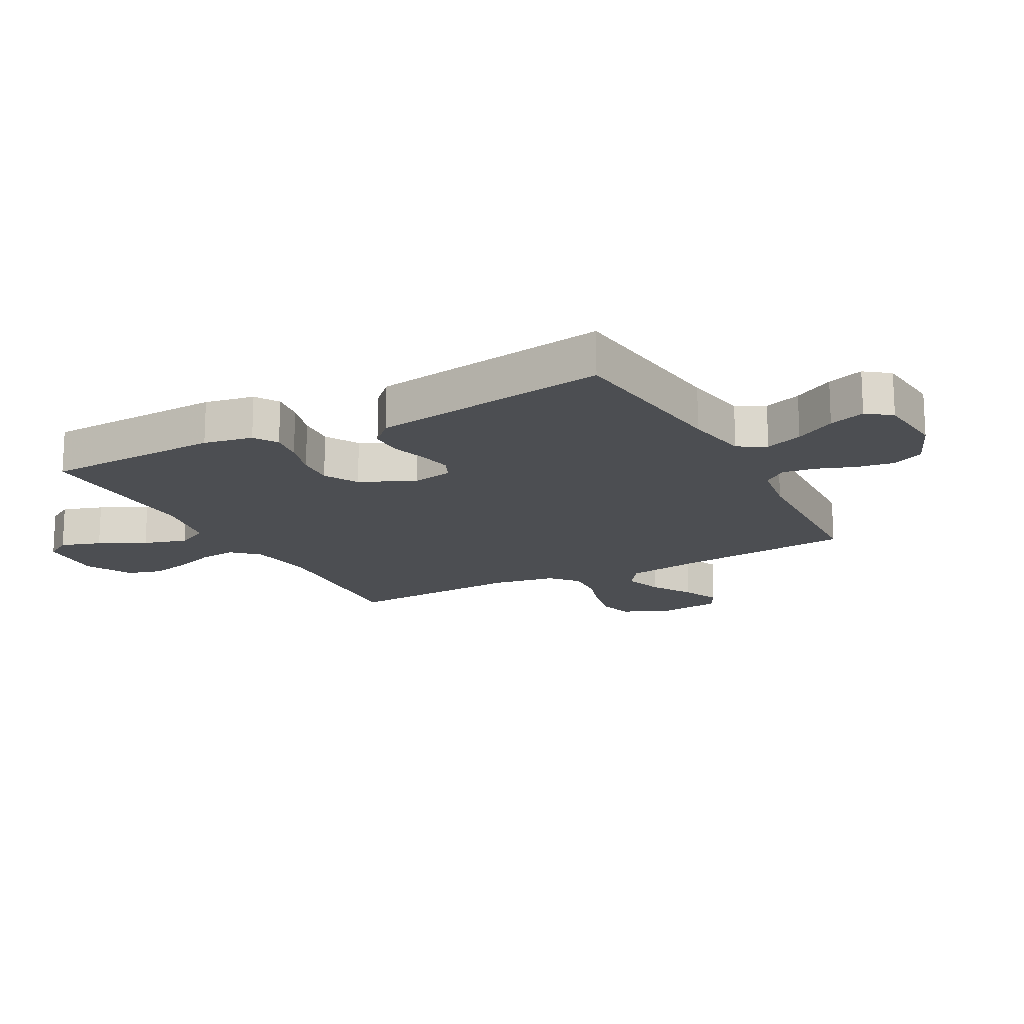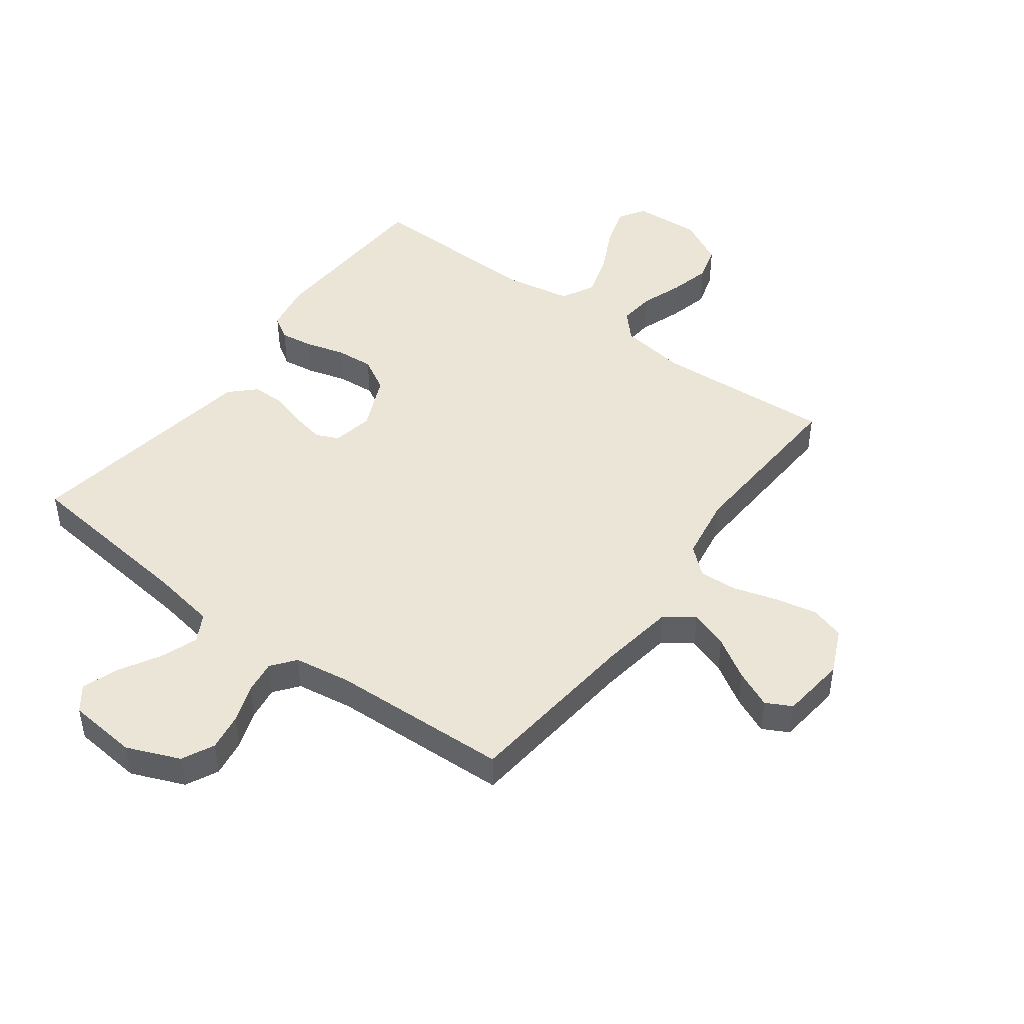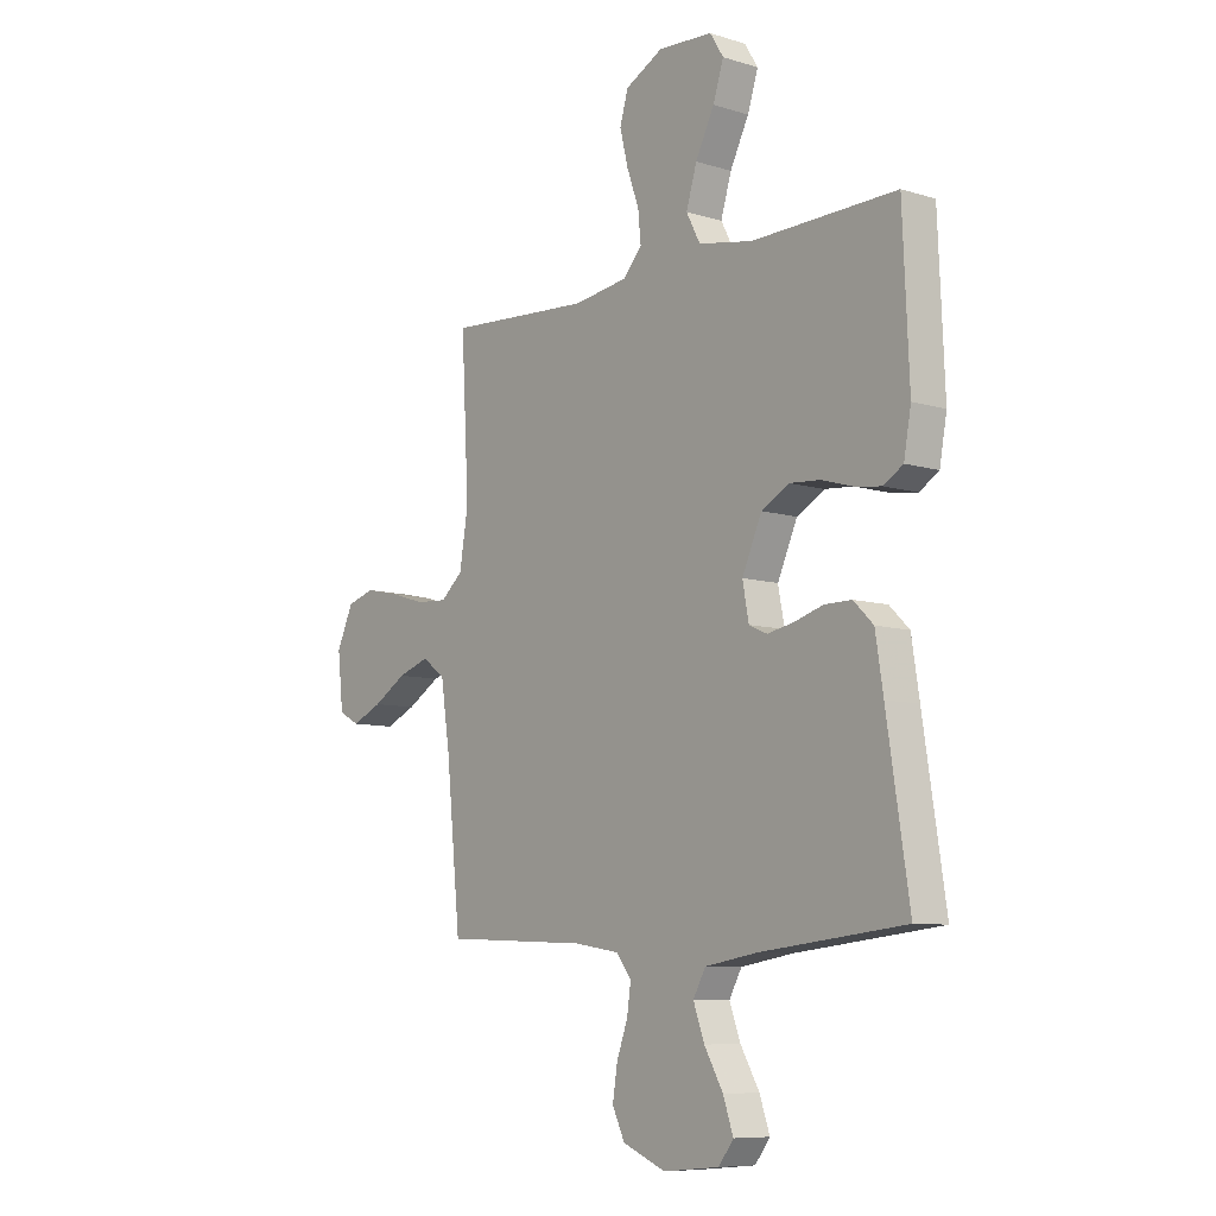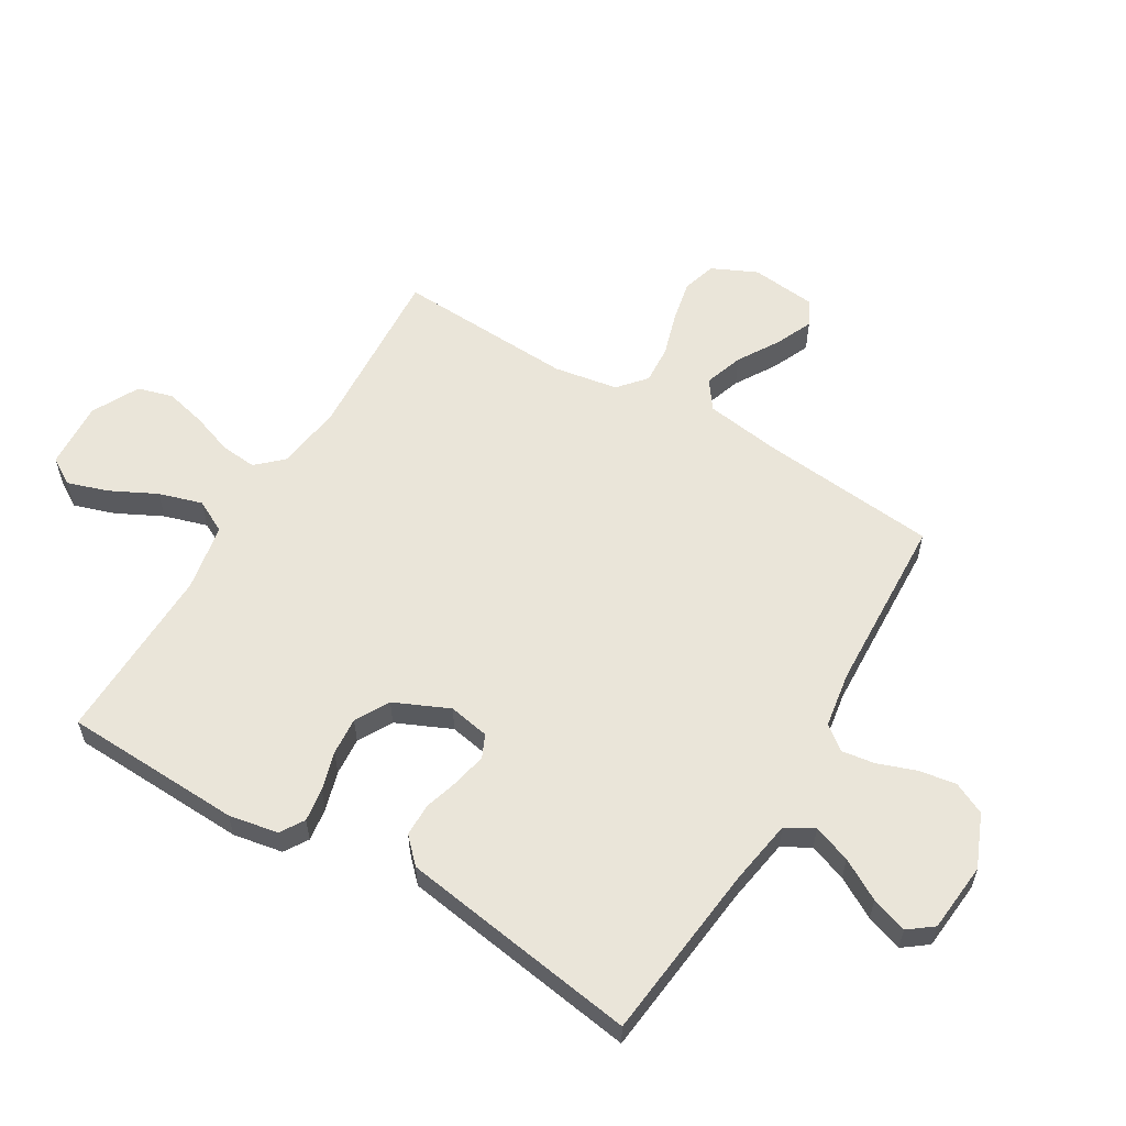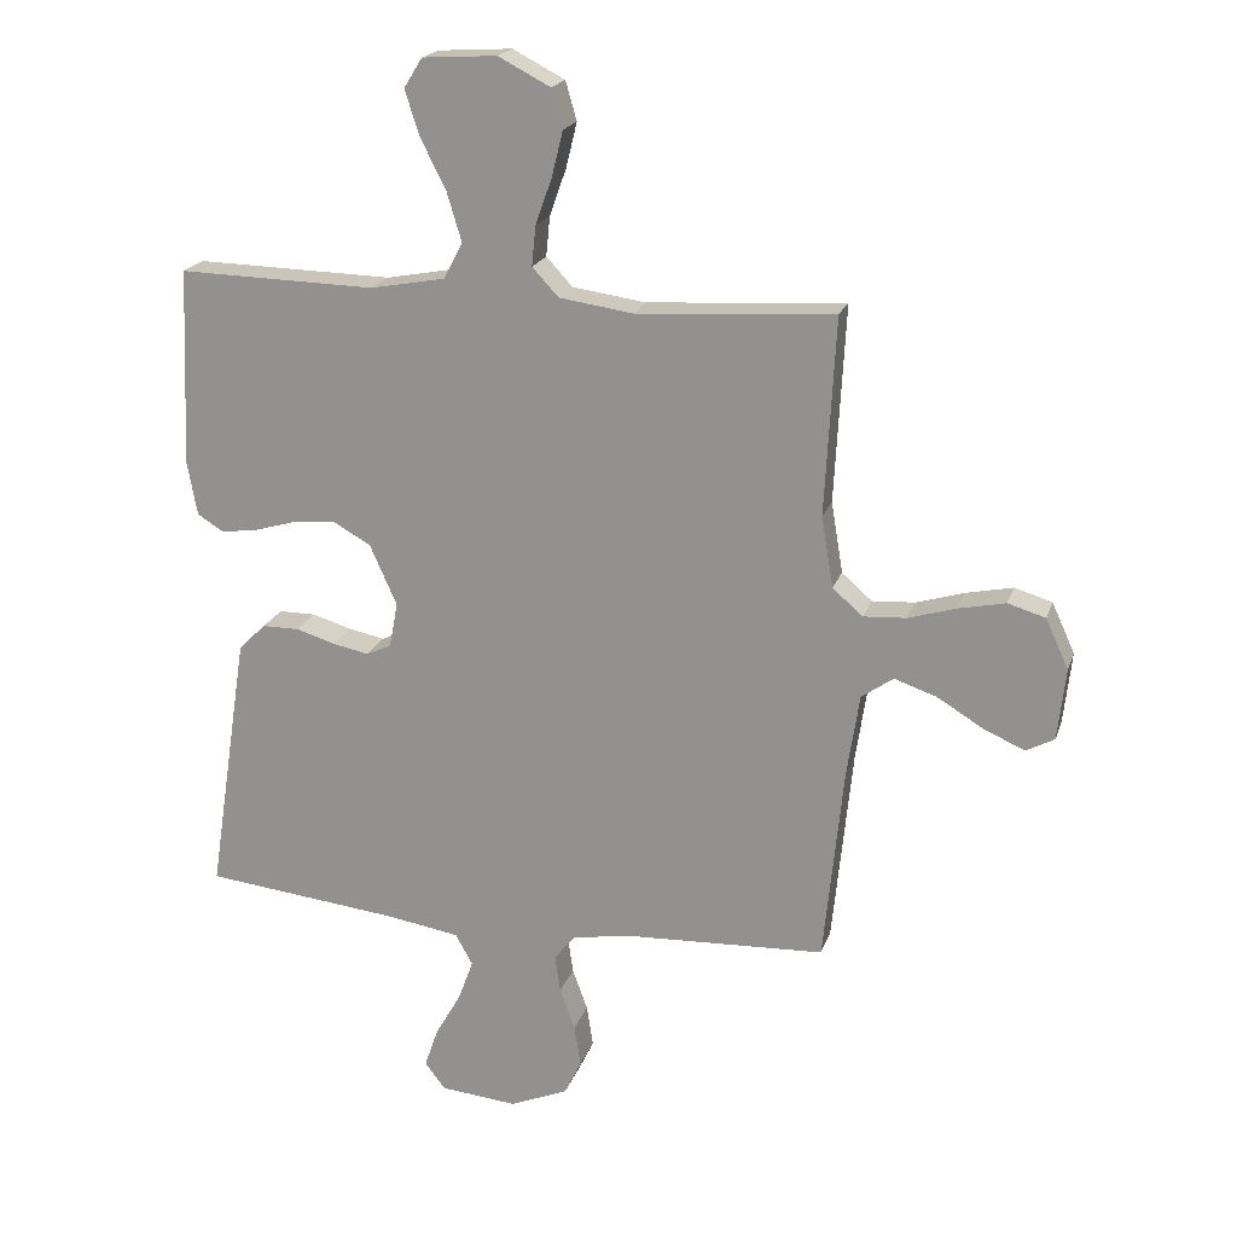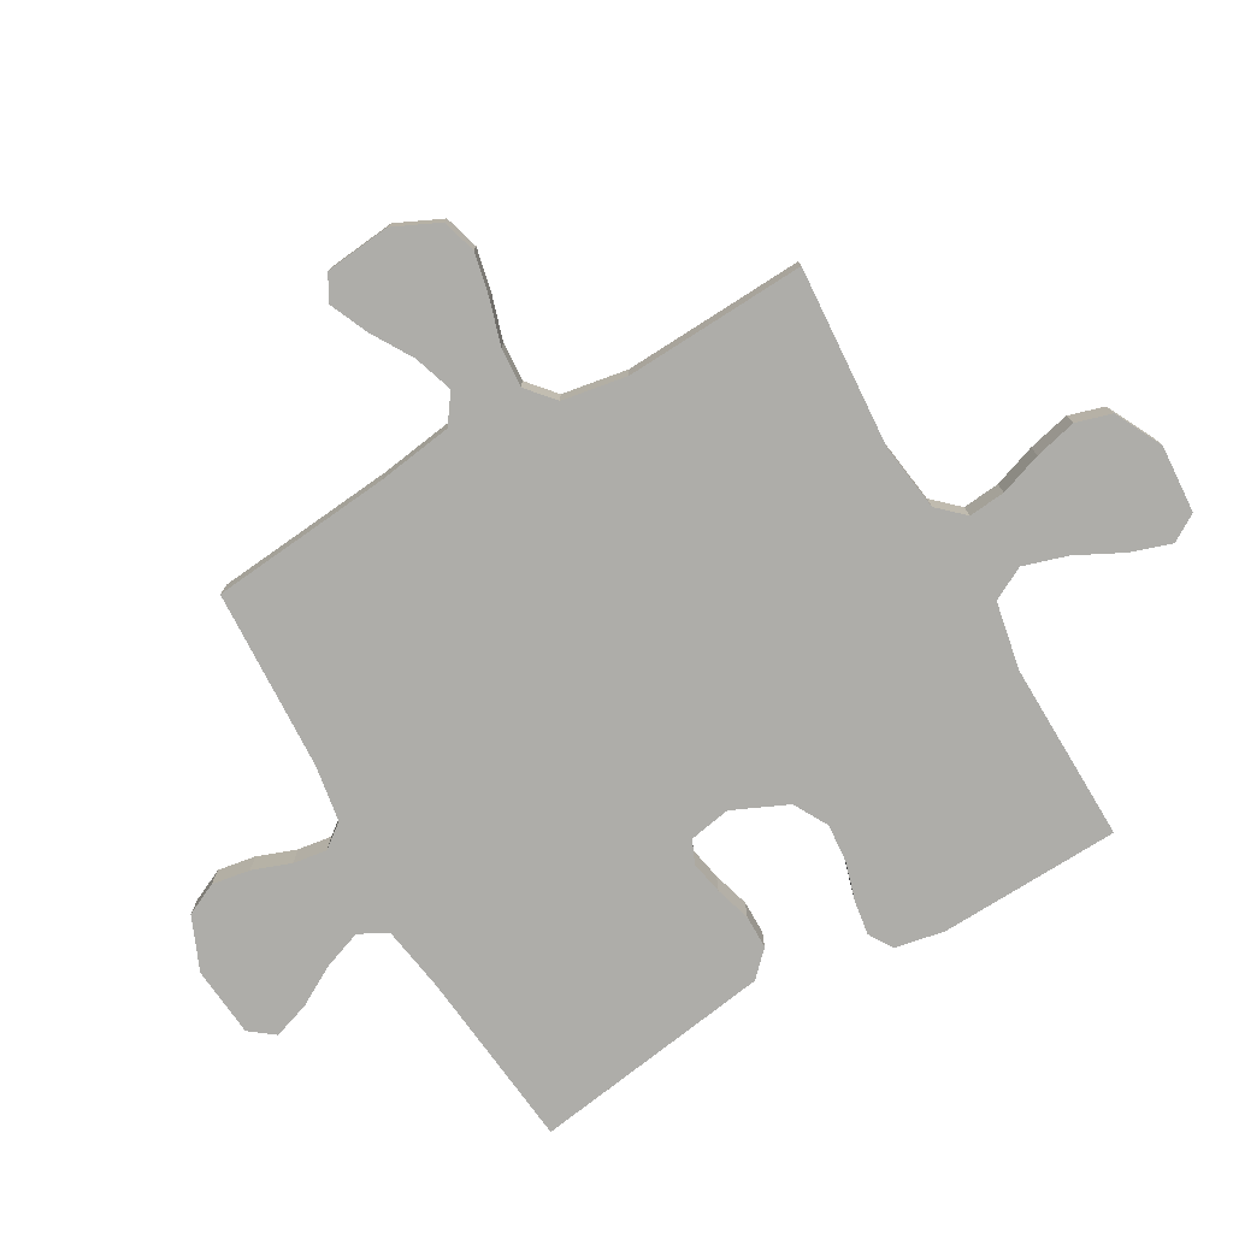
<metadata>
{"format":"obj","ext":"obj","renderer":"f3d","projection":"perspective","resolution":1024,"background":"white","views":[{"elev":-16.7,"azim":118.1,"up":"+Y"},{"elev":46.0,"azim":-143.3,"up":"+Y"},{"elev":-8.4,"azim":50.2,"up":"+Z"},{"elev":58.4,"azim":120.7,"up":"+Y"},{"elev":20.0,"azim":-164.2,"up":"+Z"},{"elev":-77.1,"azim":-60.4,"up":"+Y"}]}
</metadata>
<code>
v 0.5 0.07 0.5
v 0.513 0.07 0.2
v 0.498 0.07 0.117
v 0.458 0.07 0.092
v 0.402 0.07 0.1
v 0.337 0.07 0.119
v 0.273 0.07 0.124
v 0.216 0.07 0.092
v 0.175 0.07 0
v 0.188 0.07 -0.069
v 0.226 0.07 -0.086
v 0.281 0.07 -0.075
v 0.341 0.07 -0.057
v 0.397 0.07 -0.057
v 0.438 0.07 -0.097
v 0.454 0.07 -0.2
v 0.5 0.07 -0.5
v 0.2 0.07 -0.533
v 0.091 0.07 -0.551
v 0.065 0.07 -0.598
v 0.088 0.07 -0.661
v 0.127 0.07 -0.729
v 0.148 0.07 -0.79
v 0.117 0.07 -0.831
v 0 0.07 -0.842
v -0.089 0.07 -0.805
v -0.115 0.07 -0.751
v -0.105 0.07 -0.688
v -0.082 0.07 -0.624
v -0.074 0.07 -0.568
v -0.105 0.07 -0.528
v -0.2 0.07 -0.513
v -0.5 0.07 -0.5
v -0.53 0.07 -0.2
v -0.549 0.07 -0.074
v -0.597 0.07 -0.04
v -0.662 0.07 -0.062
v -0.731 0.07 -0.104
v -0.794 0.07 -0.132
v -0.837 0.07 -0.109
v -0.849 0.07 0
v -0.814 0.07 0.076
v -0.757 0.07 0.093
v -0.686 0.07 0.078
v -0.613 0.07 0.056
v -0.548 0.07 0.052
v -0.502 0.07 0.092
v -0.484 0.07 0.2
v -0.5 0.07 0.5
v -0.2 0.07 0.481
v -0.088 0.07 0.497
v -0.048 0.07 0.54
v -0.054 0.07 0.601
v -0.079 0.07 0.671
v -0.096 0.07 0.74
v -0.079 0.07 0.799
v 0 0.07 0.84
v 0.113 0.07 0.833
v 0.141 0.07 0.788
v 0.119 0.07 0.72
v 0.08 0.07 0.642
v 0.058 0.07 0.569
v 0.087 0.07 0.514
v 0.2 0.07 0.493
v 0.5 0 0.5
v 0.513 0 0.2
v 0.498 0 0.117
v 0.458 0 0.092
v 0.402 0 0.1
v 0.337 0 0.119
v 0.273 0 0.124
v 0.216 0 0.092
v 0.175 0 0
v 0.188 0 -0.069
v 0.226 0 -0.086
v 0.281 0 -0.075
v 0.341 0 -0.057
v 0.397 0 -0.057
v 0.438 0 -0.097
v 0.454 0 -0.2
v 0.5 0 -0.5
v 0.2 0 -0.533
v 0.091 0 -0.551
v 0.065 0 -0.598
v 0.088 0 -0.661
v 0.127 0 -0.729
v 0.148 0 -0.79
v 0.117 0 -0.831
v 0 0 -0.842
v -0.089 0 -0.805
v -0.115 0 -0.751
v -0.105 0 -0.688
v -0.082 0 -0.624
v -0.074 0 -0.568
v -0.105 0 -0.528
v -0.2 0 -0.513
v -0.5 0 -0.5
v -0.53 0 -0.2
v -0.549 0 -0.074
v -0.597 0 -0.04
v -0.662 0 -0.062
v -0.731 0 -0.104
v -0.794 0 -0.132
v -0.837 0 -0.109
v -0.849 0 0
v -0.814 0 0.076
v -0.757 0 0.093
v -0.686 0 0.078
v -0.613 0 0.056
v -0.548 0 0.052
v -0.502 0 0.092
v -0.484 0 0.2
v -0.5 0 0.5
v -0.2 0 0.481
v -0.088 0 0.497
v -0.048 0 0.54
v -0.054 0 0.601
v -0.079 0 0.671
v -0.096 0 0.74
v -0.079 0 0.799
v 0 0 0.84
v 0.113 0 0.833
v 0.141 0 0.788
v 0.119 0 0.72
v 0.08 0 0.642
v 0.058 0 0.569
v 0.087 0 0.514
v 0.2 0 0.493
f 59 60 61
f 58 59 61
f 57 58 61
f 56 57 61
f 55 56 61
f 54 55 61
f 53 54 61
f 52 53 61 62
f 51 52 62 63
f 48 49 50
f 51 63 64
f 50 51 64
f 48 50 64
f 47 48 64
f 43 44 45
f 42 43 45
f 41 42 45
f 40 41 45
f 39 40 45
f 38 39 45
f 37 38 45
f 36 37 45 46
f 64 1 2
f 47 64 2
f 46 47 2
f 36 46 2
f 35 36 2
f 27 28 29
f 26 27 29
f 25 26 29
f 24 25 29
f 23 24 29
f 22 23 29
f 21 22 29
f 20 21 29 30
f 19 20 30 31
f 16 17 18
f 15 16 18
f 14 15 18
f 13 14 18
f 12 13 18
f 19 31 32
f 18 19 32
f 12 18 32
f 11 12 32
f 4 5 6
f 3 4 6
f 2 3 6
f 2 6 7
f 35 2 7
f 34 35 7 8
f 32 33 34
f 11 32 34
f 10 11 34
f 9 10 34
f 8 9 34
f 125 124 123
f 125 123 122
f 125 122 121
f 125 121 120
f 125 120 119
f 125 119 118
f 125 118 117
f 126 125 117 116
f 127 126 116 115
f 114 113 112
f 128 127 115
f 128 115 114
f 128 114 112
f 128 112 111
f 109 108 107
f 109 107 106
f 109 106 105
f 109 105 104
f 109 104 103
f 109 103 102
f 109 102 101
f 110 109 101 100
f 66 65 128
f 66 128 111
f 66 111 110
f 66 110 100
f 66 100 99
f 93 92 91
f 93 91 90
f 93 90 89
f 93 89 88
f 93 88 87
f 93 87 86
f 93 86 85
f 94 93 85 84
f 95 94 84 83
f 82 81 80
f 82 80 79
f 82 79 78
f 82 78 77
f 82 77 76
f 96 95 83
f 96 83 82
f 96 82 76
f 96 76 75
f 70 69 68
f 70 68 67
f 70 67 66
f 71 70 66
f 71 66 99
f 72 71 99 98
f 98 97 96
f 98 96 75
f 98 75 74
f 98 74 73
f 98 73 72
f 1 65 66 2
f 2 66 67 3
f 3 67 68 4
f 4 68 69 5
f 5 69 70 6
f 6 70 71 7
f 7 71 72 8
f 8 72 73 9
f 9 73 74 10
f 10 74 75 11
f 11 75 76 12
f 12 76 77 13
f 13 77 78 14
f 14 78 79 15
f 15 79 80 16
f 16 80 81 17
f 17 81 82 18
f 18 82 83 19
f 19 83 84 20
f 20 84 85 21
f 21 85 86 22
f 22 86 87 23
f 23 87 88 24
f 24 88 89 25
f 25 89 90 26
f 26 90 91 27
f 27 91 92 28
f 28 92 93 29
f 29 93 94 30
f 30 94 95 31
f 31 95 96 32
f 32 96 97 33
f 33 97 98 34
f 34 98 99 35
f 35 99 100 36
f 36 100 101 37
f 37 101 102 38
f 38 102 103 39
f 39 103 104 40
f 40 104 105 41
f 41 105 106 42
f 42 106 107 43
f 43 107 108 44
f 44 108 109 45
f 45 109 110 46
f 46 110 111 47
f 47 111 112 48
f 48 112 113 49
f 49 113 114 50
f 50 114 115 51
f 51 115 116 52
f 52 116 117 53
f 53 117 118 54
f 54 118 119 55
f 55 119 120 56
f 56 120 121 57
f 57 121 122 58
f 58 122 123 59
f 59 123 124 60
f 60 124 125 61
f 61 125 126 62
f 62 126 127 63
f 63 127 128 64
f 64 128 65 1

</code>
